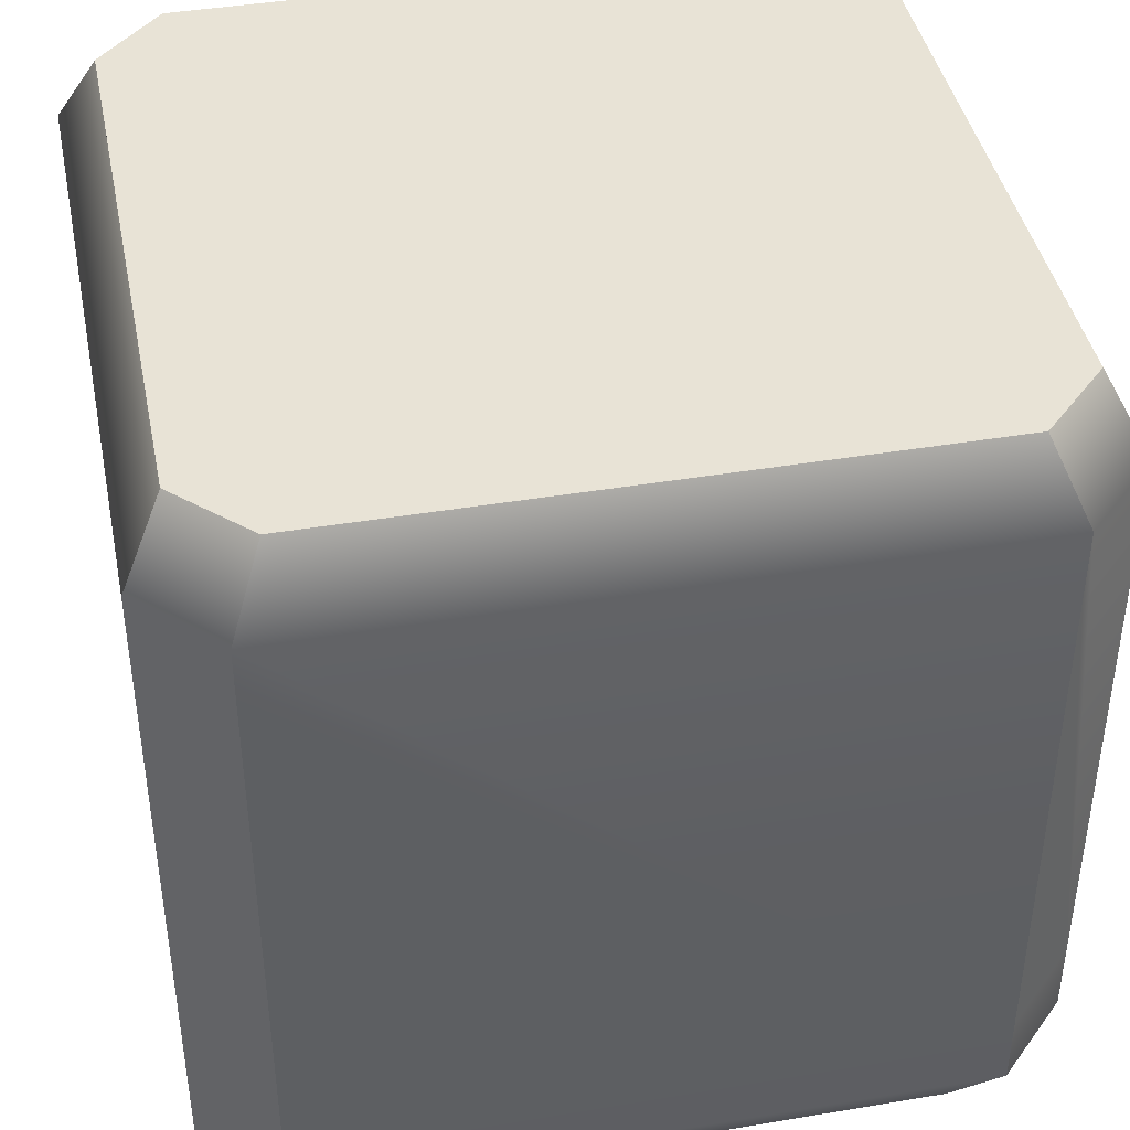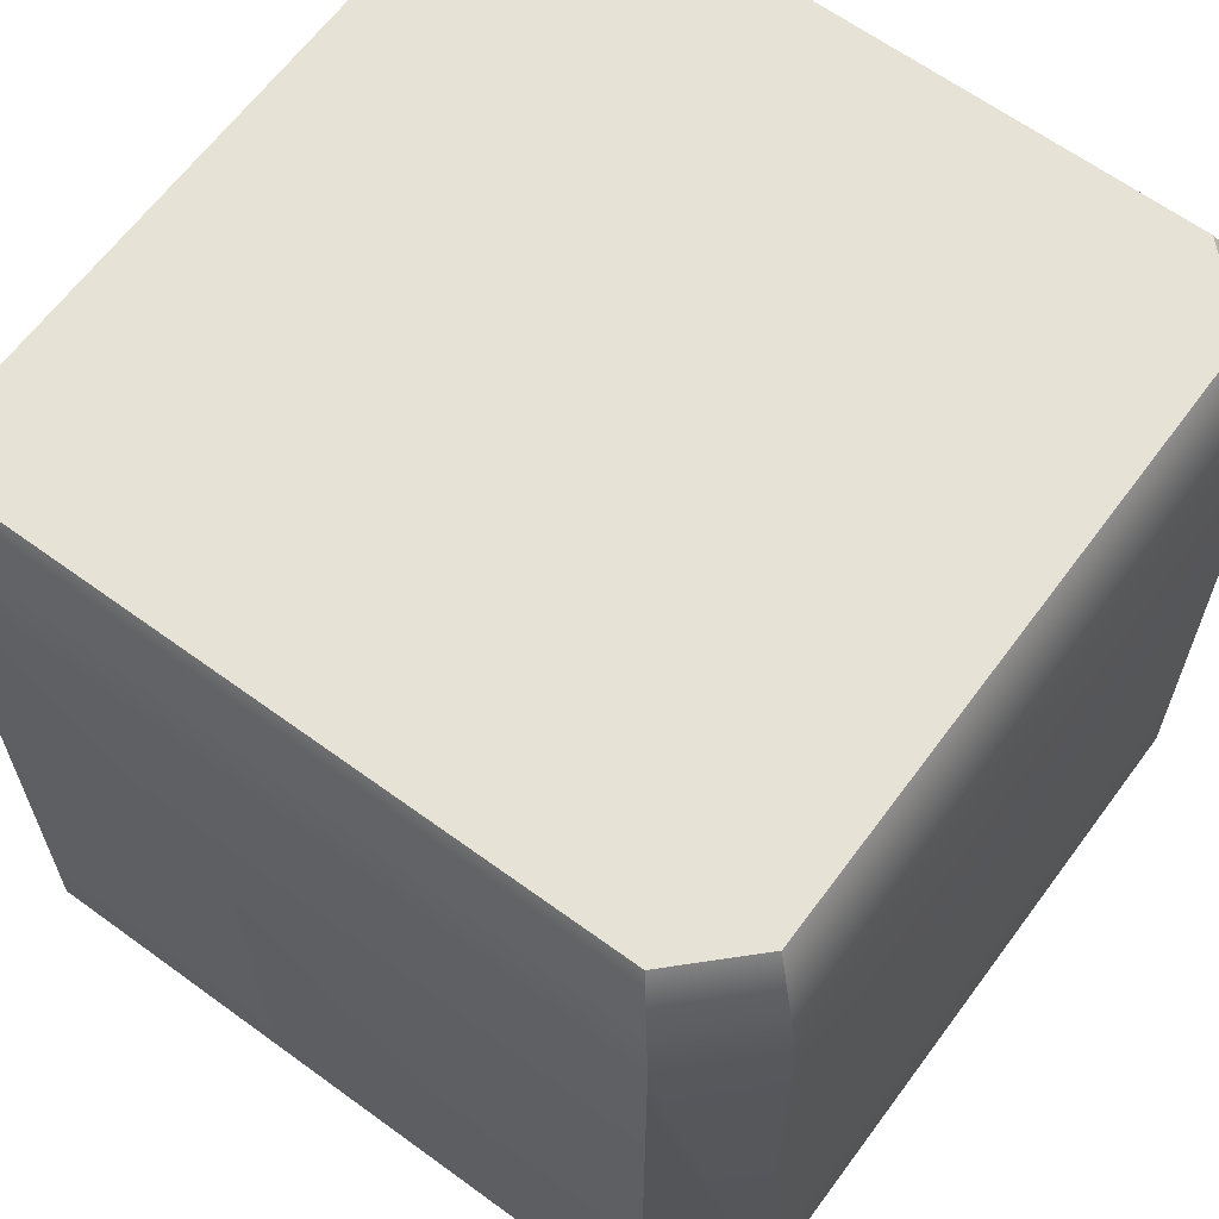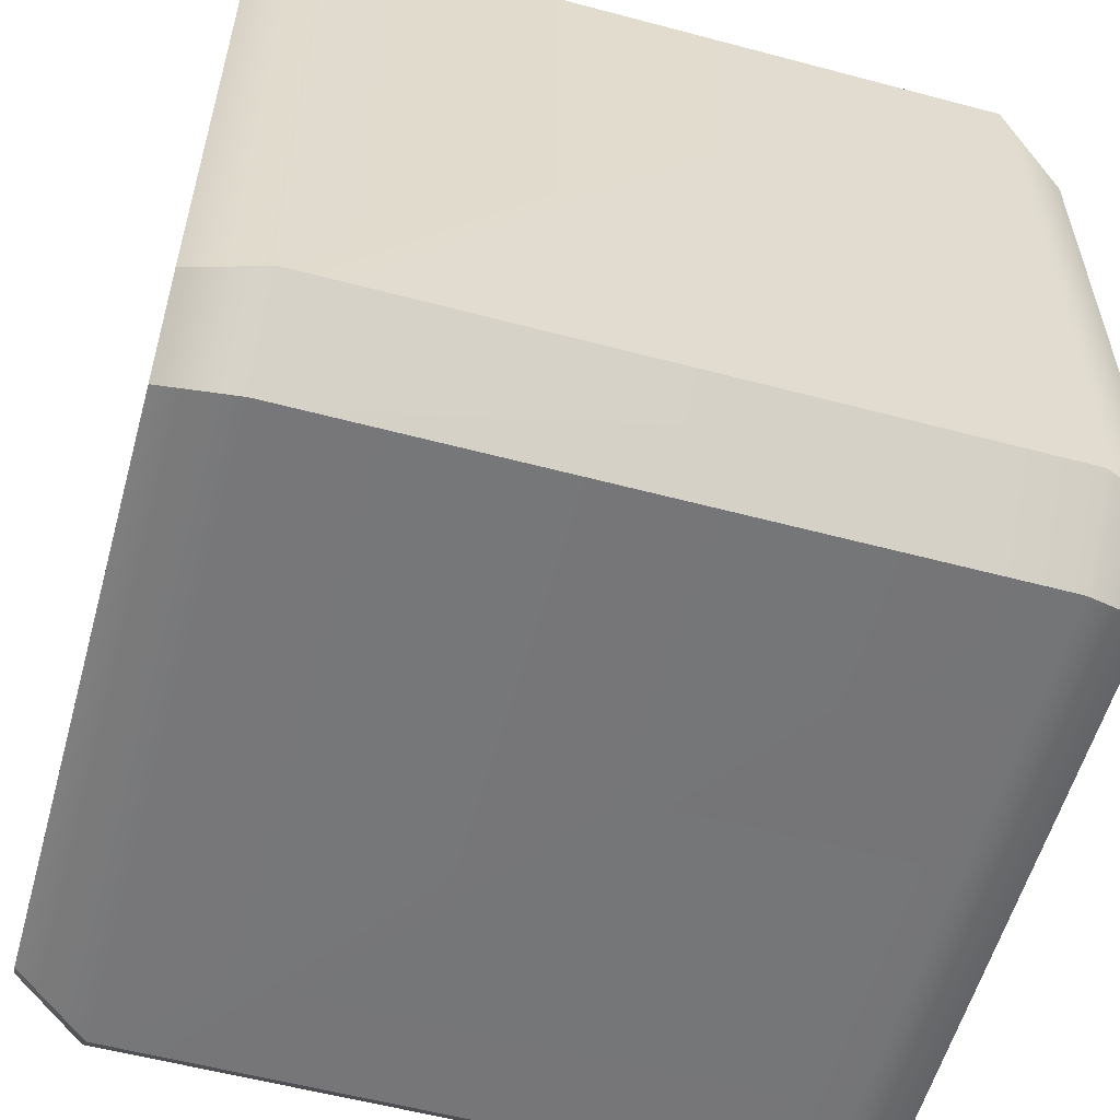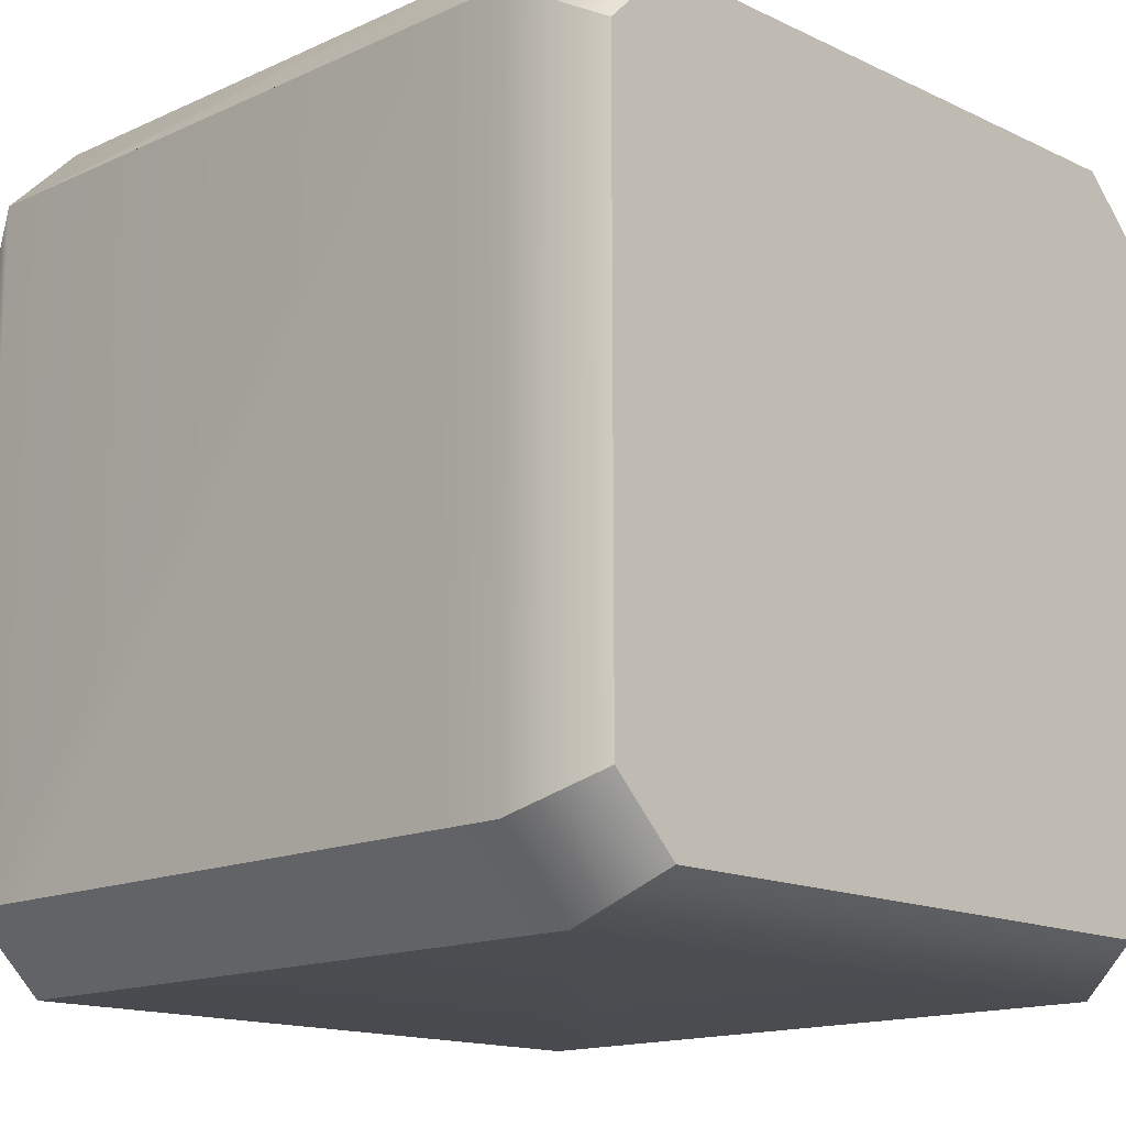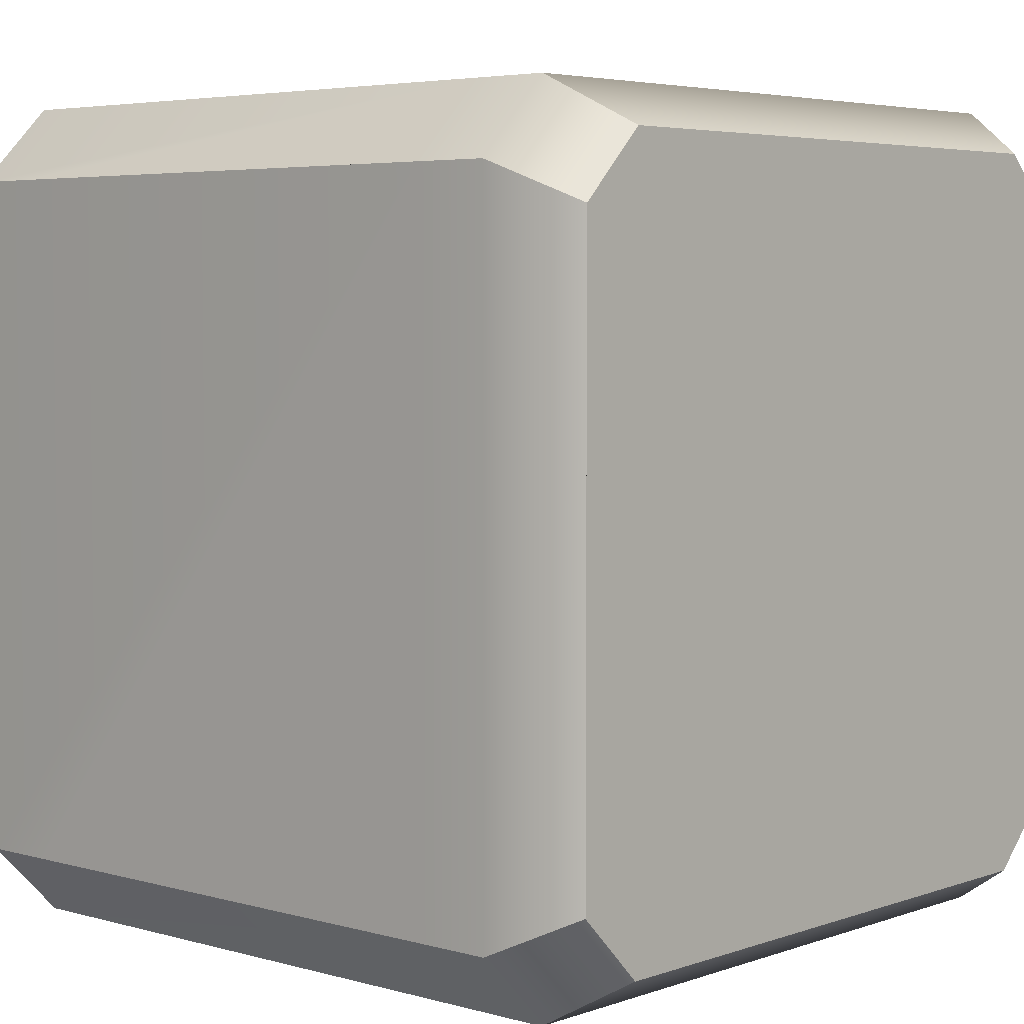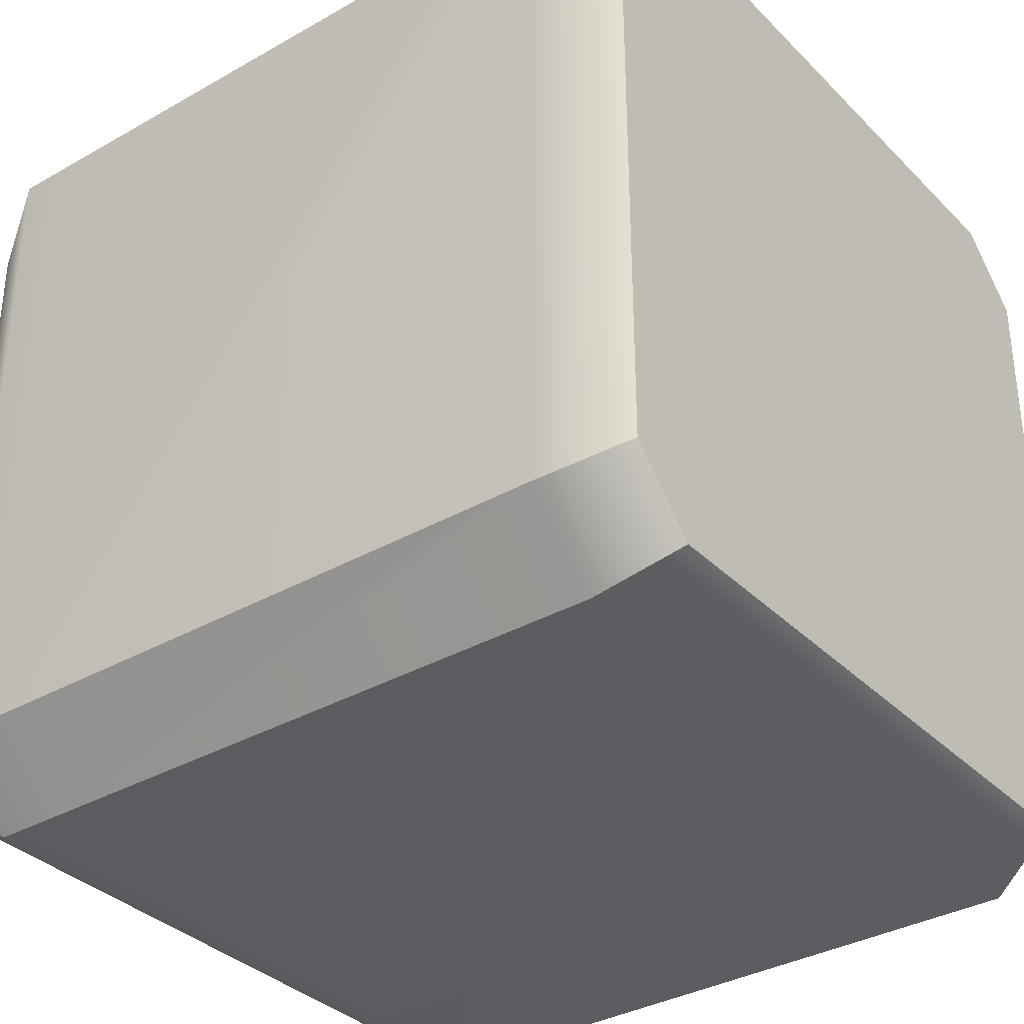
<metadata>
{"format":"obj","ext":"obj","renderer":"f3d","projection":"perspective","resolution":1024,"background":"white","views":[{"elev":41.9,"azim":-101.4,"up":"+Y"},{"elev":63.7,"azim":-143.6,"up":"+Y"},{"elev":-56.9,"azim":-105.5,"up":"+Z"},{"elev":-14.9,"azim":-45.6,"up":"+Z"},{"elev":4.6,"azim":-48.1,"up":"+Z"},{"elev":-34.7,"azim":127.4,"up":"+Z"}]}
</metadata>
<code>
g default
v -0.113 0.25 0.09247
v -0.1112 0 0.09097
v 0.1112 0 0.09097
v 0.113 0.25 0.09247
v -0.113 0.25 0.07192
v -0.1112 0 0.07076
v 0.1112 0 0.07076
v 0.113 0.25 0.07192
v -0.113 0.25 0.05137
v -0.1112 0 0.05054
v 0.1112 0 0.05054
v 0.113 0.25 0.05137
v -0.113 0.25 0.03082
v -0.1112 0 0.03032
v 0.1112 0 0.03032
v 0.113 0.25 0.03082
v -0.113 0.25 0.01027
v -0.1112 0 0.01011
v 0.1112 0 0.01011
v 0.113 0.25 0.01027
v -0.113 0.25 -0.01027
v -0.1112 0 -0.01011
v 0.1112 0 -0.01011
v 0.113 0.25 -0.01027
v -0.113 0.25 -0.03082
v -0.1112 0 -0.03032
v 0.1112 0 -0.03032
v 0.113 0.25 -0.03082
v -0.113 0.25 -0.05137
v -0.1112 0 -0.05054
v 0.1112 0 -0.05054
v 0.113 0.25 -0.05137
v -0.113 0.25 -0.07192
v -0.1112 0 -0.07076
v 0.1112 0 -0.07076
v 0.113 0.25 -0.07192
v -0.113 0.25 -0.09247
v -0.1112 0 -0.09097
v 0.1112 0 -0.09097
v 0.113 0.25 -0.09247
v -0.09097 0 0.1112
v -0.09247 0.25 0.113
v -0.09247 0.25 -0.113
v -0.09097 0 -0.1112
v -0.07076 0 0.1112
v -0.07192 0.25 0.113
v -0.07192 0.25 -0.113
v -0.07076 0 -0.1112
v -0.05054 0 0.1112
v -0.05137 0.25 0.113
v -0.05137 0.25 -0.113
v -0.05054 0 -0.1112
v -0.03032 0 0.1112
v -0.03082 0.25 0.113
v -0.03082 0.25 -0.113
v -0.03032 0 -0.1112
v -0.01011 0 0.1112
v -0.01027 0.25 0.113
v -0.01027 0.25 -0.113
v -0.01011 0 -0.1112
v 0.01011 0 0.1112
v 0.01027 0.25 0.113
v 0.01027 0.25 -0.113
v 0.01011 0 -0.1112
v 0.03032 0 0.1112
v 0.03082 0.25 0.113
v 0.03082 0.25 -0.113
v 0.03032 0 -0.1112
v 0.05054 0 0.1112
v 0.05137 0.25 0.113
v 0.05137 0.25 -0.113
v 0.05054 0 -0.1112
v 0.07076 0 0.1112
v 0.07192 0.25 0.113
v 0.07192 0.25 -0.113
v 0.07076 0 -0.1112
v 0.09097 0 0.1112
v 0.09247 0.25 0.113
v 0.09247 0.25 -0.113
v 0.09097 0 -0.1112
v -0.125 0.2273 0.1023
v -0.1023 0.2273 0.125
v 0.1023 0.2273 0.125
v 0.125 0.2273 0.1023
v 0.125 0.2273 -0.1023
v 0.1023 0.2273 -0.125
v -0.1023 0.2273 -0.125
v -0.125 0.2273 -0.1023
v -0.125 0.2045 0.1023
v -0.1023 0.2045 0.125
v 0.1023 0.2045 0.125
v 0.125 0.2045 0.1023
v 0.125 0.2045 -0.1023
v 0.1023 0.2045 -0.125
v -0.1023 0.2045 -0.125
v -0.125 0.2045 -0.1023
v -0.125 0.1818 0.1023
v -0.1023 0.1818 0.125
v 0.1023 0.1818 0.125
v 0.125 0.1818 0.1023
v 0.125 0.1818 -0.1023
v 0.1023 0.1818 -0.125
v -0.1023 0.1818 -0.125
v -0.125 0.1818 -0.1023
v -0.125 0.1591 0.1023
v -0.1023 0.1591 0.125
v 0.1023 0.1591 0.125
v 0.125 0.1591 0.1023
v 0.125 0.1591 -0.1023
v 0.1023 0.1591 -0.125
v -0.1023 0.1591 -0.125
v -0.125 0.1591 -0.1023
v -0.125 0.1364 0.1023
v -0.1023 0.1364 0.125
v 0.1023 0.1364 0.125
v 0.125 0.1364 0.1023
v 0.125 0.1364 -0.1023
v 0.1023 0.1364 -0.125
v -0.1023 0.1364 -0.125
v -0.125 0.1364 -0.1023
v -0.125 0.1136 0.1023
v -0.1023 0.1136 0.125
v 0.1023 0.1136 0.125
v 0.125 0.1136 0.1023
v 0.125 0.1136 -0.1023
v 0.1023 0.1136 -0.125
v -0.1023 0.1136 -0.125
v -0.125 0.1136 -0.1023
v -0.125 0.09091 0.1023
v -0.1023 0.09091 0.125
v 0.1023 0.09091 0.125
v 0.125 0.09091 0.1023
v 0.125 0.09091 -0.1023
v 0.1023 0.09091 -0.125
v -0.1023 0.09091 -0.125
v -0.125 0.09091 -0.1023
v -0.125 0.06818 0.1023
v -0.1023 0.06818 0.125
v 0.1023 0.06818 0.125
v 0.125 0.06818 0.1023
v 0.125 0.06818 -0.1023
v 0.1023 0.06818 -0.125
v -0.1023 0.06818 -0.125
v -0.125 0.06818 -0.1023
v -0.125 0.04546 0.1023
v -0.1023 0.04546 0.125
v 0.1023 0.04546 0.125
v 0.125 0.04546 0.1023
v 0.125 0.04546 -0.1023
v 0.1023 0.04546 -0.125
v -0.1023 0.04546 -0.125
v -0.125 0.04546 -0.1023
v -0.125 0.02273 0.1023
v -0.1023 0.02273 0.125
v 0.1023 0.02273 0.125
v 0.125 0.02273 0.1023
v 0.125 0.02273 -0.1023
v 0.1023 0.02273 -0.125
v -0.1023 0.02273 -0.125
v -0.125 0.02273 -0.1023
g pCube1
f 88 81 1 5 9 13 17 21 25 29 33 37
f 36 32 28 24 20 16 12 8 4 84 85 40
f 74 70 66 62 58 54 50 46 42 82 83 78
f 159 151 143 135 127 119 111 103 95 87 86 94 102 110 118 126 134 142 150 158
f 1 81 82 42
f 39 35 31 27 23 19 15 11 7 3 77 73 69 65 61 57 53 49 45 41 2 6 10 14 18 22 26 30 34 38 44 48 52 56 60 64 68 72 76 80
f 43 37 33 29 25 21 17 13 9 5 1 42 46 50 54 58 62 66 70 74 78 4 8 12 16 20 24 28 32 36 40 79 75 71 67 63 59 55 51 47
f 152 144 136 128 120 112 104 96 88 87 95 103 111 119 127 135 143 151 159 160
f 40 85 86 79
f 83 84 4 78
f 146 138 130 122 114 106 98 90 82 81 89 97 105 113 121 129 137 145 153 154
f 147 139 131 123 115 107 99 91 83 82 90 98 106 114 122 130 138 146 154 155
f 148 140 132 124 116 108 100 92 84 83 91 99 107 115 123 131 139 147 155 156
f 149 141 133 125 117 109 101 93 85 84 92 100 108 116 124 132 140 148 156 157
f 150 142 134 126 118 110 102 94 86 85 93 101 109 117 125 133 141 149 157 158
f 154 153 2 41
f 155 154 41 45 49 53 57 61 65 69 73 77
f 3 156 155 77
f 157 156 3 7 11 15 19 23 27 31 35 39
f 158 157 39 80
f 38 160 159 44
f 34 30 26 22 18 14 10 6 2 153 160 38
f 145 137 129 121 113 105 97 89 81 88 96 104 112 120 128 136 144 152 160 153
f 88 37 43 87
f 86 87 43 47 51 55 59 63 67 71 75 79
f 159 158 80 76 72 68 64 60 56 52 48 44

</code>
